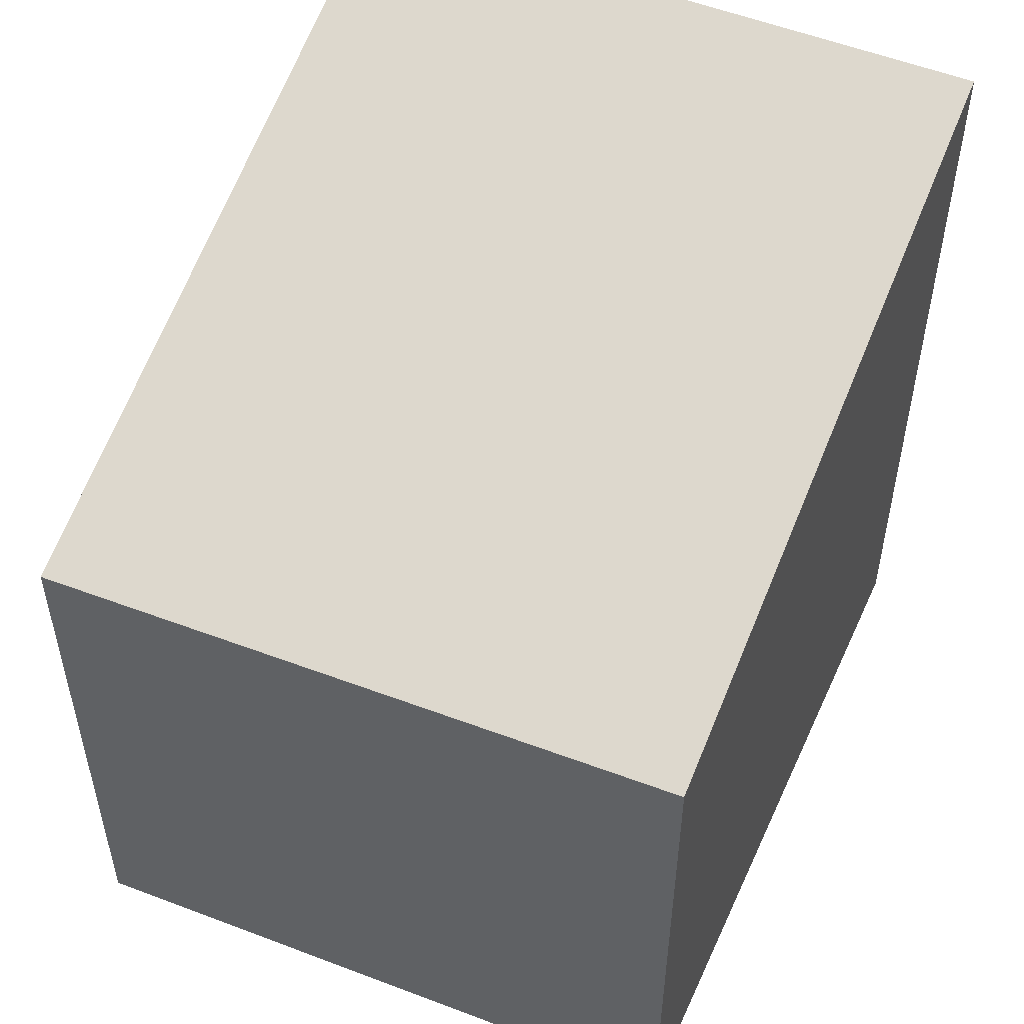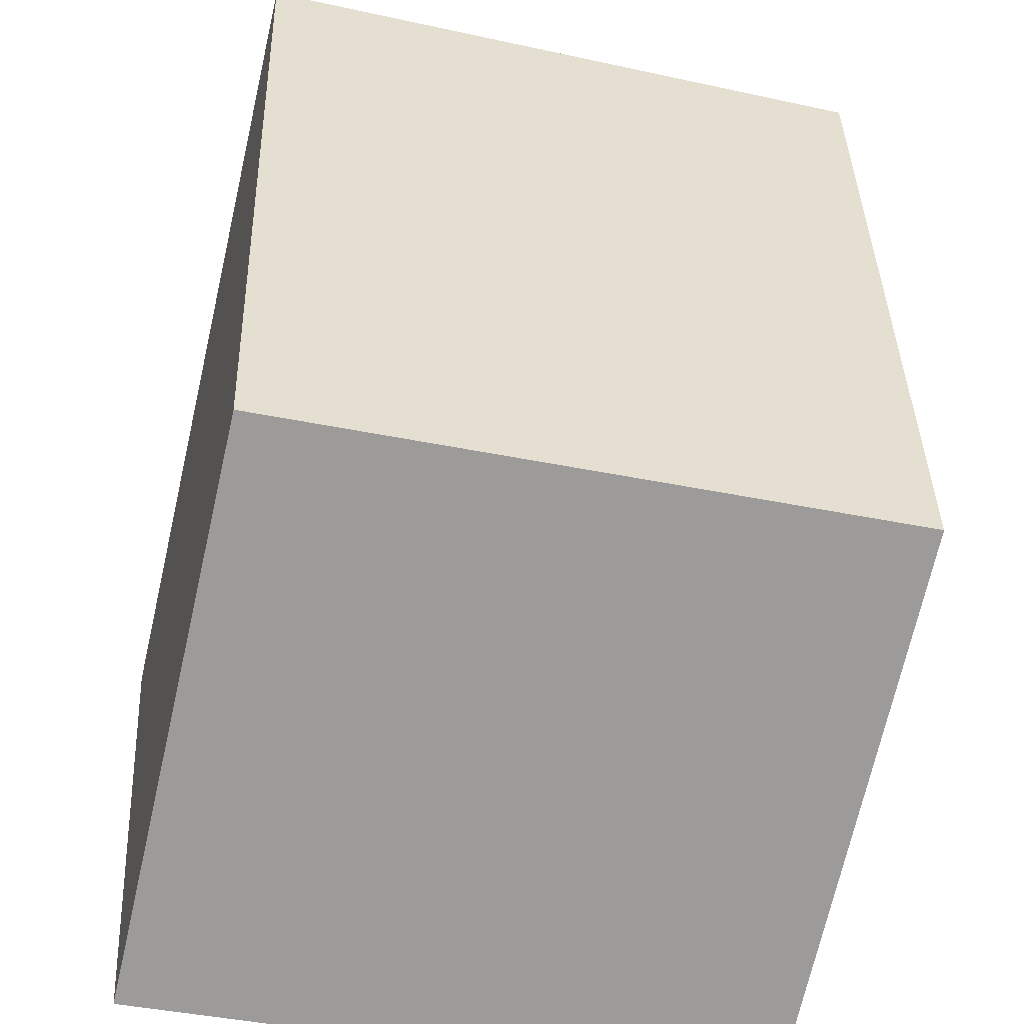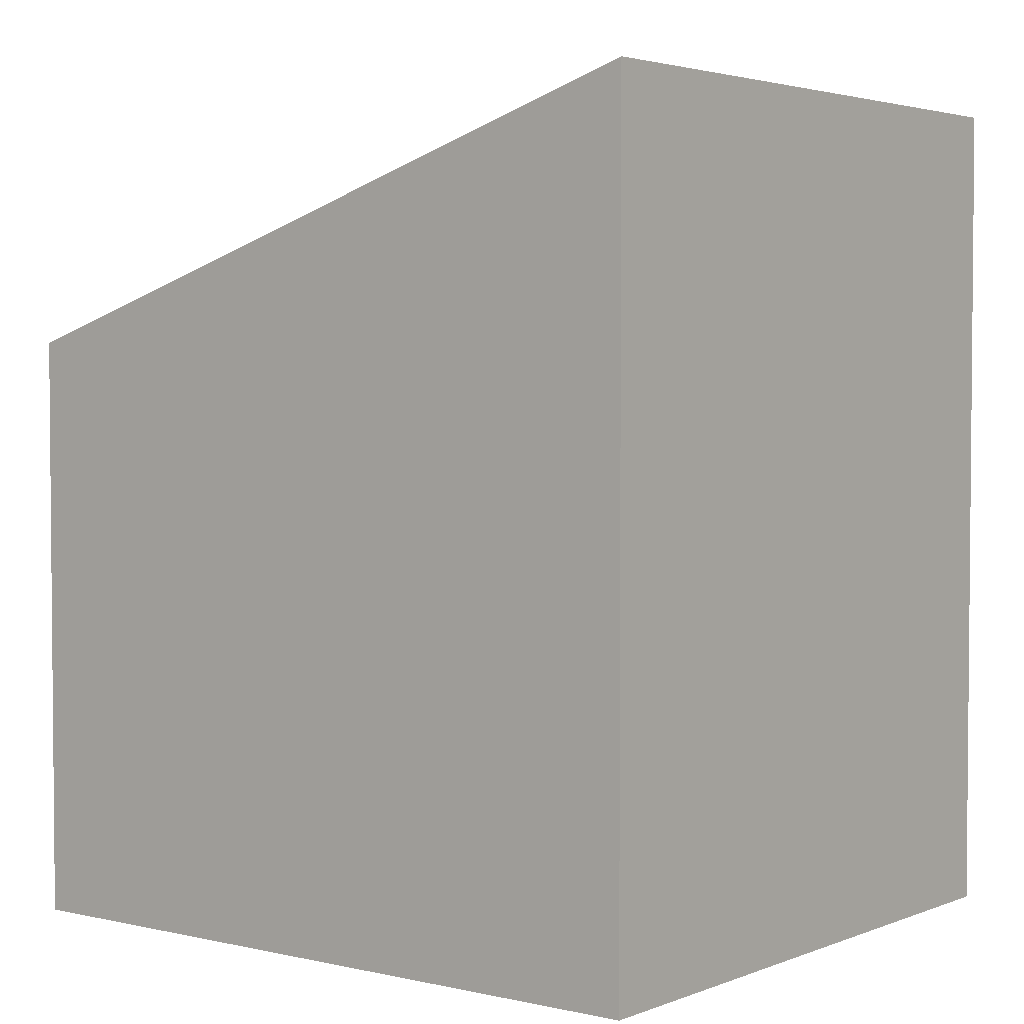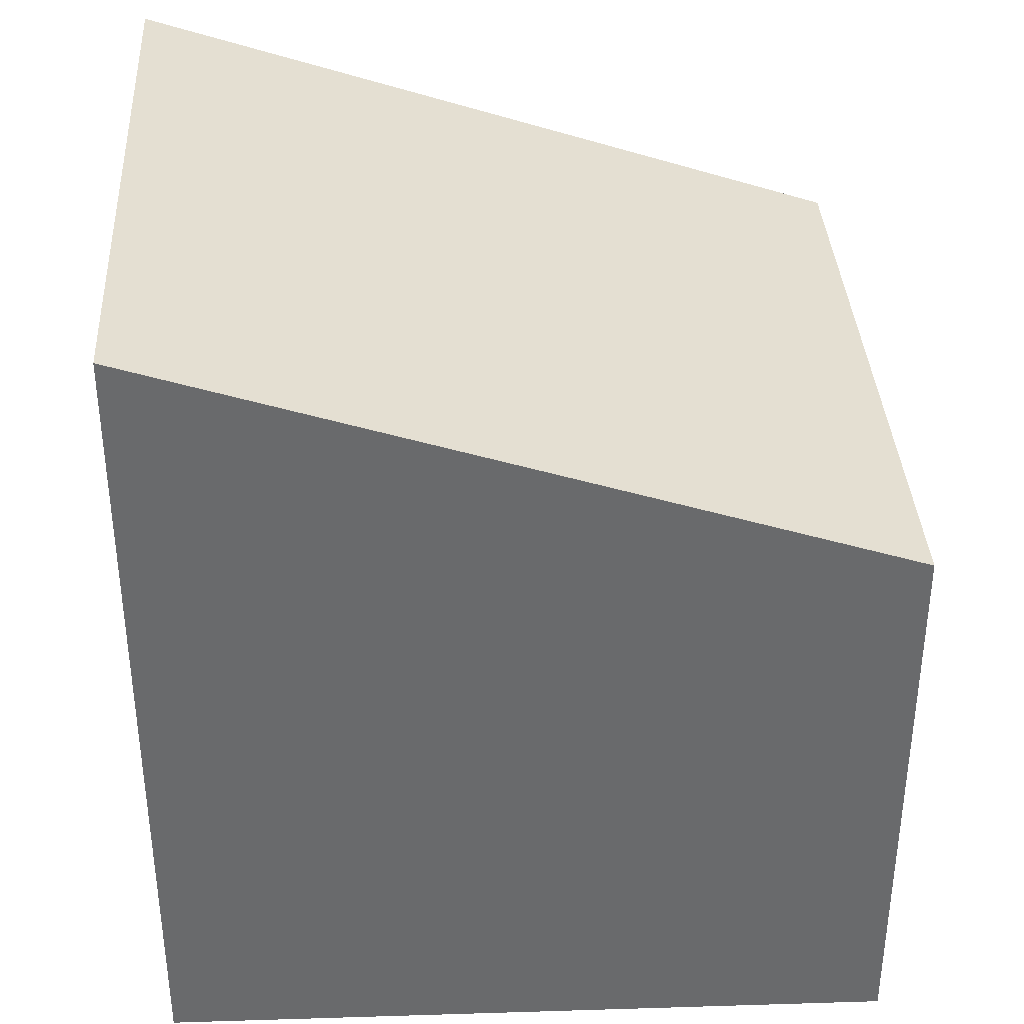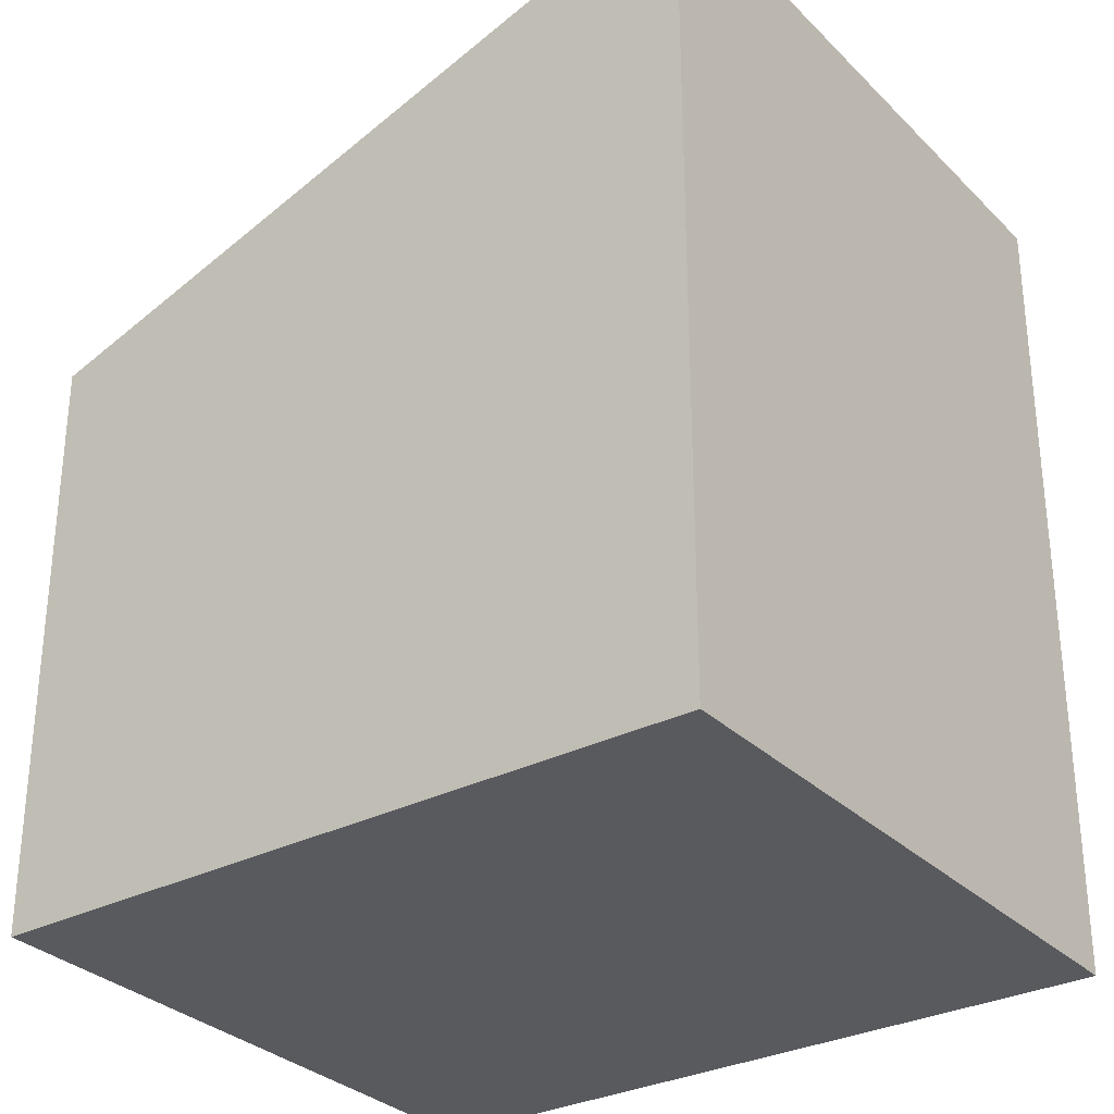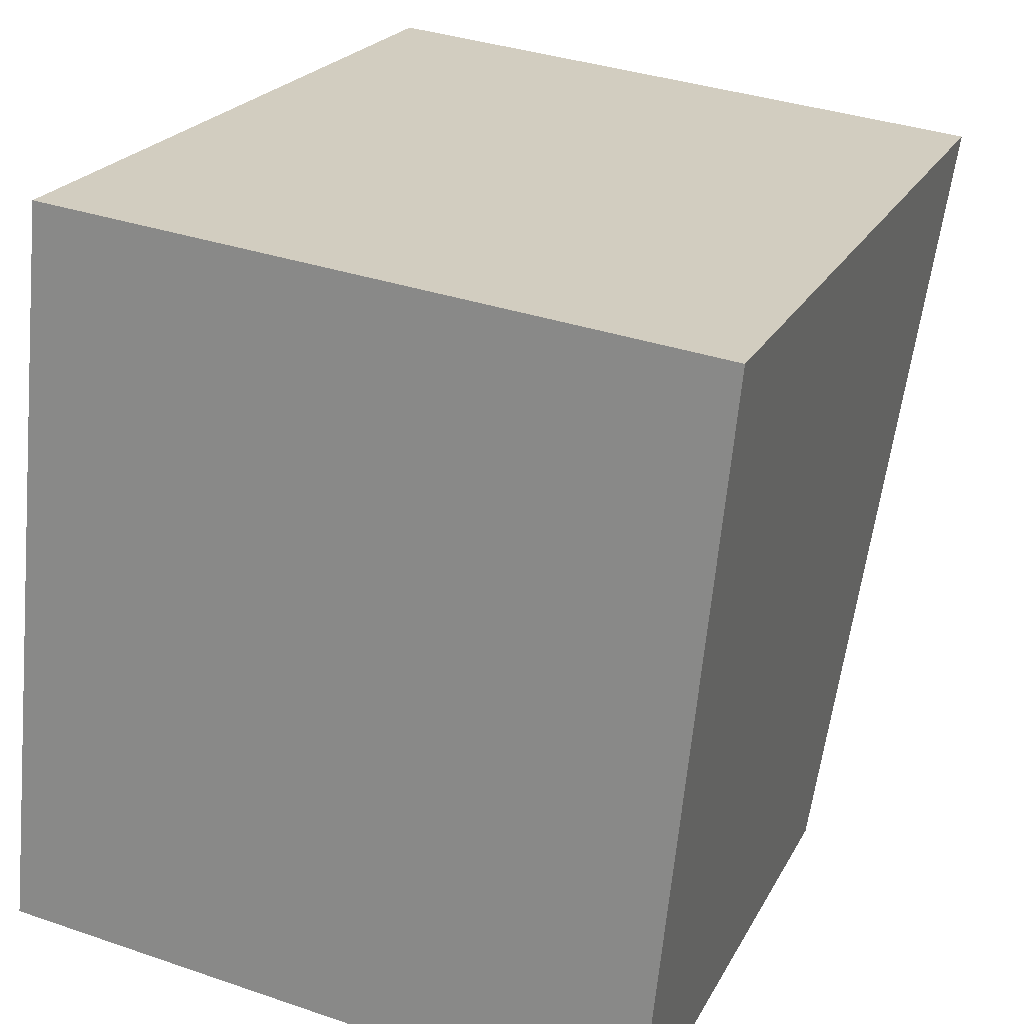
<metadata>
{"format":"obj","ext":"obj","renderer":"f3d","projection":"perspective","resolution":1024,"background":"white","views":[{"elev":52.4,"azim":-150.2,"up":"+Y"},{"elev":-71.0,"azim":167.1,"up":"+Z"},{"elev":3.2,"azim":-46.1,"up":"+Y"},{"elev":37.3,"azim":93.6,"up":"+Y"},{"elev":-30.5,"azim":-47.6,"up":"+Y"},{"elev":21.7,"azim":21.1,"up":"+Z"}]}
</metadata>
<code>
v  0 3.345 2.048e-16
v  4.052 4.689 3.68
v  3.623 3.32 -0.481
v  0.409 4.689 4.089
v  0 0 0
v  3.623 2.945e-17 -0.481
v  0.409 -2.504e-16 4.089
v  4.052 -2.253e-16 3.68
g defaultobject
f 1 2 3
f 2 1 4
f 3 5 1
f 5 3 6
f 1 7 4
f 7 1 5
f 7 2 4
f 2 7 8
f 8 3 2
f 3 8 6
f 8 5 6
f 5 8 7

</code>
